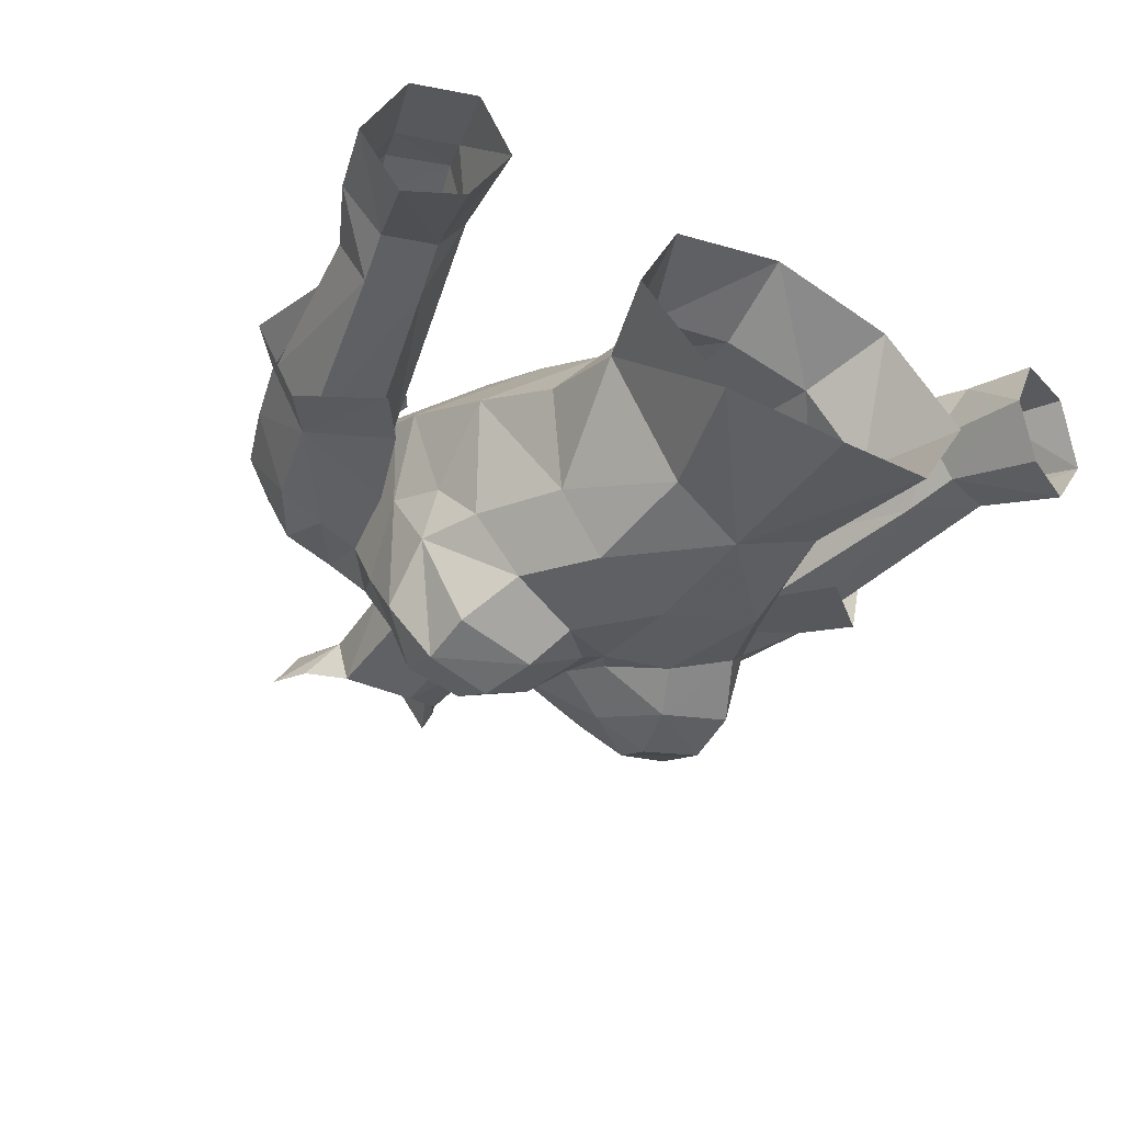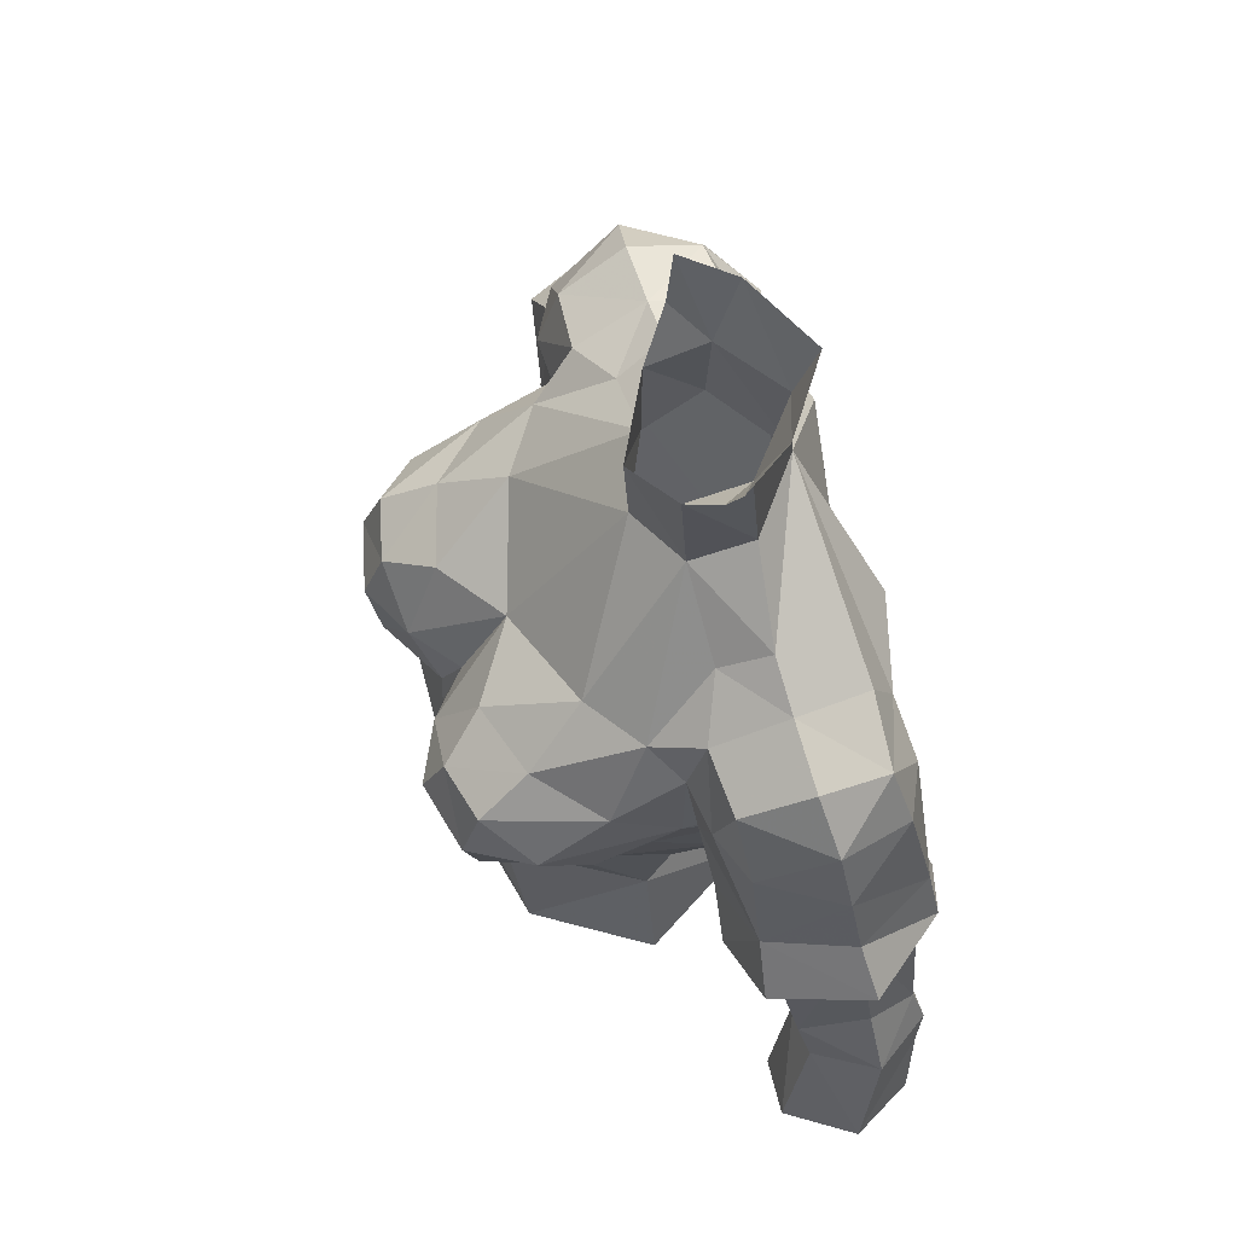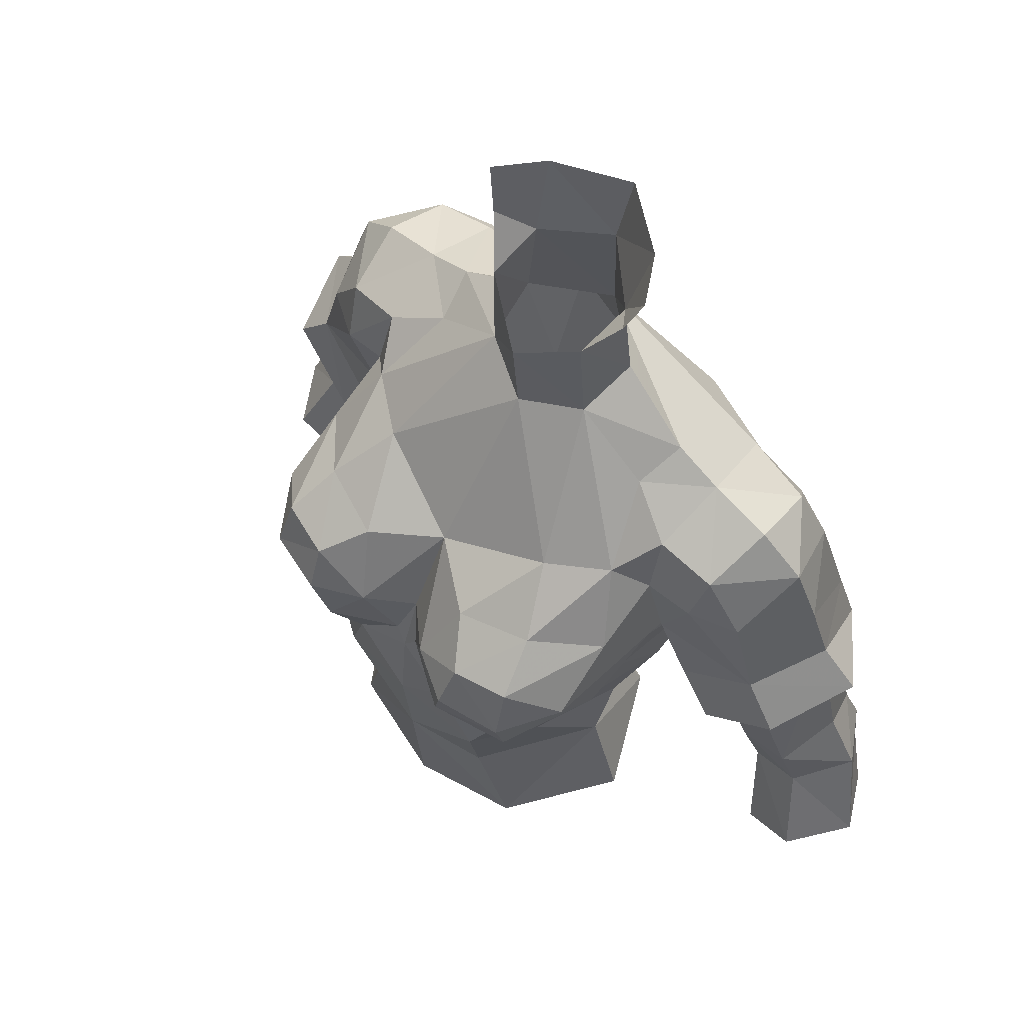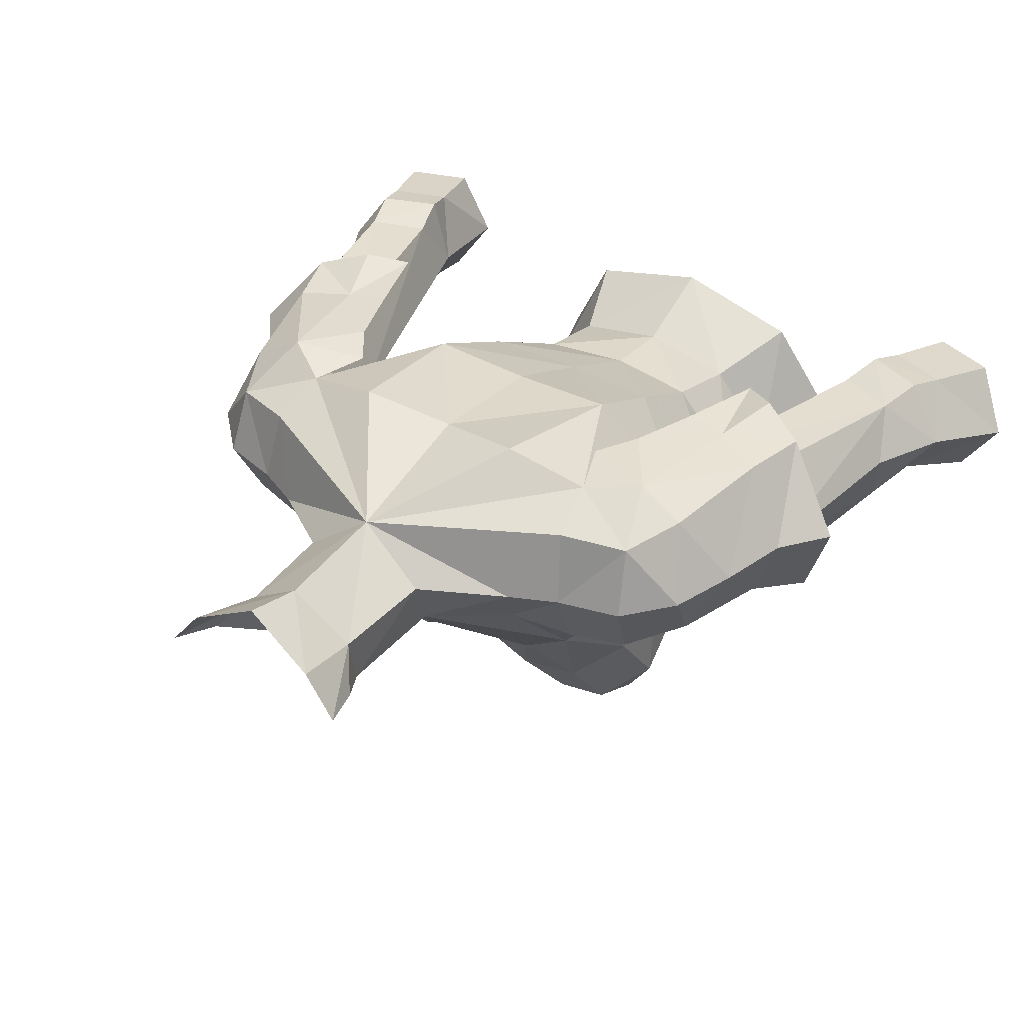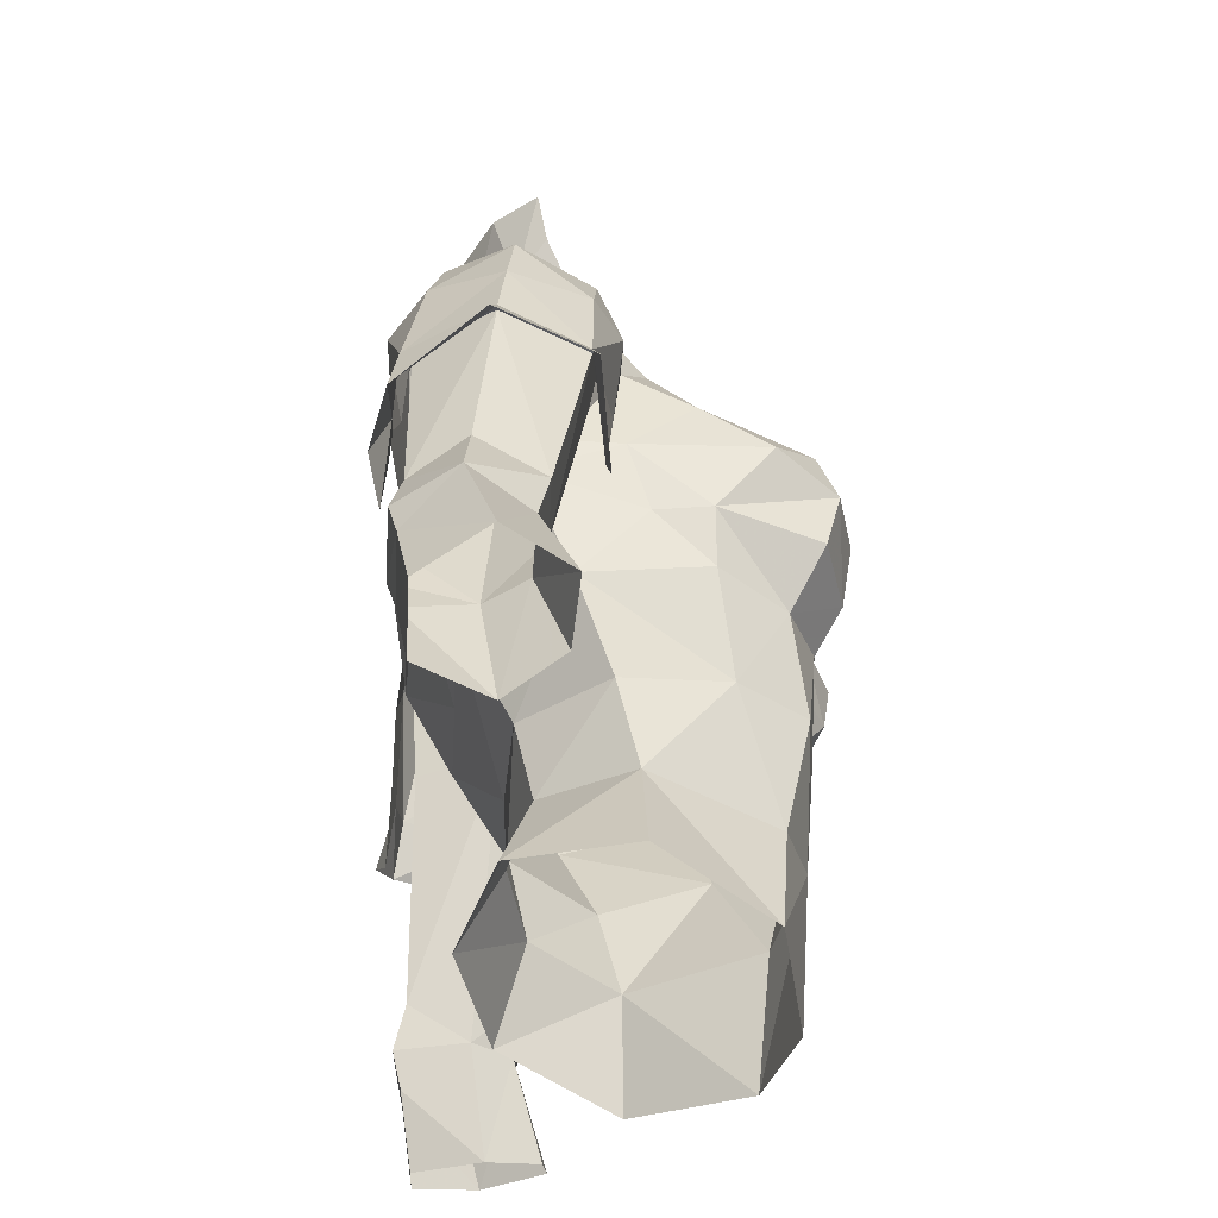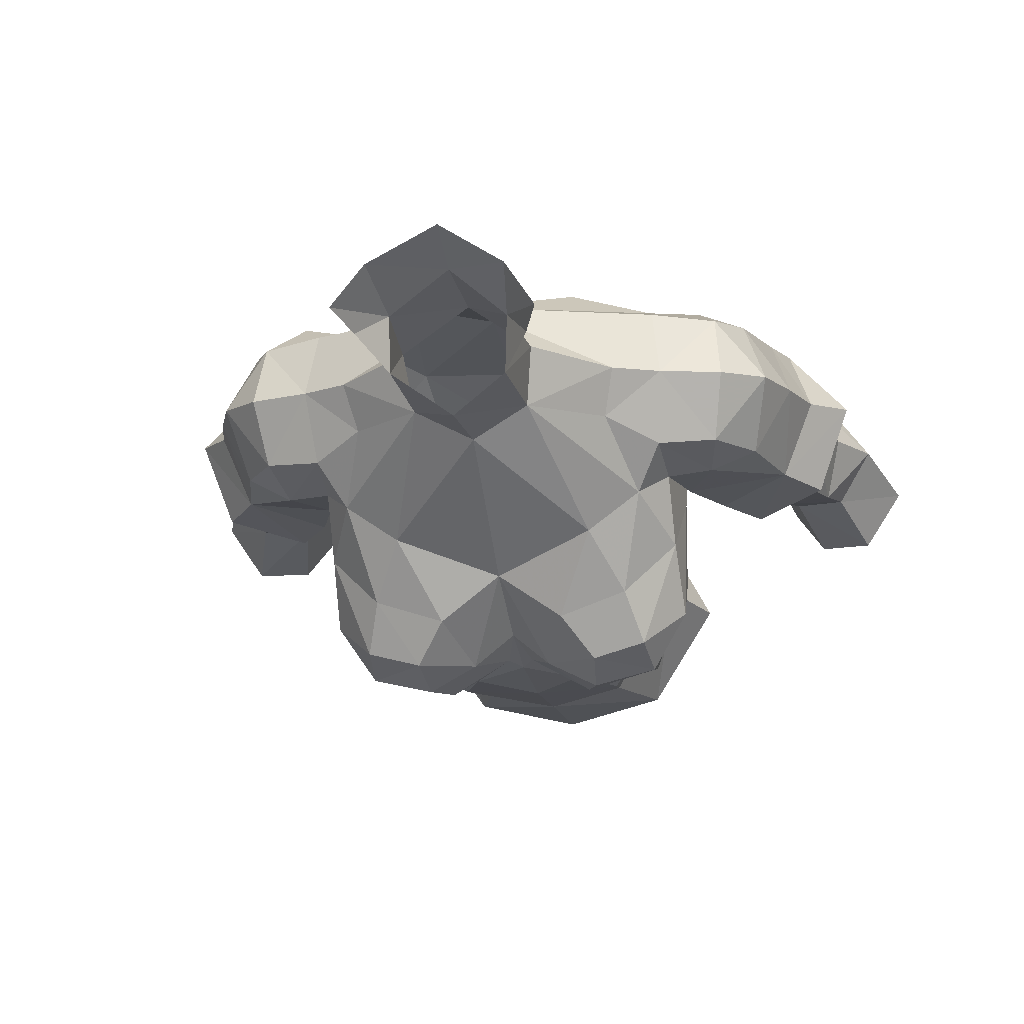
<metadata>
{"format":"obj","ext":"obj","renderer":"f3d","projection":"perspective","resolution":1024,"background":"white","views":[{"elev":-37.0,"azim":146.4,"up":"+Y"},{"elev":68.8,"azim":72.8,"up":"+Z"},{"elev":62.7,"azim":44.0,"up":"+Z"},{"elev":36.7,"azim":35.2,"up":"+Y"},{"elev":-43.1,"azim":-92.7,"up":"+Z"},{"elev":-17.5,"azim":10.2,"up":"+Y"}]}
</metadata>
<code>
g knight_armour_female_31041
v 4.53 -3.936 63.52
v 4.952 -2.485 64.78
v 5.183 -3.995 65.12
v 3.671 -5.005 68.39
v 1.76 -5.601 68.17
v 2.614 -6.704 67.36
v 4.097 -6.323 67.46
v 3.382 -5.626 63.25
v 4.178 -6.451 64.67
v 2.084 -7.021 64.71
v 1.559 -6.366 63.63
v 5.166 0.5102 71.54
v 3.579 -0.72 71.46
v 4.99 -1.323 70.64
v 4.295 -2.466 69.78
v 2.422 -6.07 60.98
v 2.681 1.803 63.33
v 2.826 3.012 65.92
v 5.395 0.3487 65.46
v 4.921 -0.7885 62.83
v -0.005141 2.102 73.31
v 4.685 3.073 69.66
v 2.443 3.635 69.97
v 5.333 -1.914 66.47
v 1.517 -0.9196 75.85
v -0.1028 -1.641 74.77
v 1.593 -0.7759 72.88
v 1.809 0.7202 73.52
v 1.633 0.5515 76.26
v -0.005128 1.766 63.13
v -0.005131 2.897 65.89
v 2.811 -3.488 69.62
v 5.087 -1.801 69.01
v 5.13 -3.558 67.94
v -0.005124 -1.551 72.48
v -0.00513 -4.414 68.55
v 0.3464 -6.047 64.86
v -0.005129 -5.596 66.15
v -0.005129 -6.155 64.35
v -0.005129 -6.383 61.73
v -0.005126 -6.131 58.6
v 2.132 -5.457 58.07
v 5.244 -5.299 66.61
v 3.361 0.6361 56.1
v 2.492 -0.06113 58.43
v 4.007 -2.262 58.13
v 4.998 -2.337 55.44
v 5.651 3.005 69.07
v 5.424 0.7188 66.43
v 4.685 3.073 69.66
v 5.424 0.7188 66.43
v 2.411 0.4081 60.62
v 4.172 -1.71 60.49
v 1.937 1.142 78.37
v 2.731 -0.07967 78.34
v 0.1015 1.857 76.53
v 0.1564 2.369 78.3
v 4.236 -6.809 66.09
v -0.005141 2.102 73.31
v 3.044 -5.191 54.87
v 3.546 -4.356 61.02
v 2.303 -0.3033 77.1
v 6.287 2.813 66.24
v 5.424 0.7188 66.43
v 6.343 -1.029 66.46
v 5.087 -1.801 69.01
v -0.005133 3.211 69.48
v 1.105 -6.559 66.36
v -0.005129 -5.836 54.33
v -0.005131 1.56 56.21
v -0.005128 0.4654 58.49
v 2.494 -7.247 66.19
v 7.8 2.759 60.38
v 7.653 1.166 59.22
v 7.985 2.849 66.4
v 9.373 2.764 60.94
v 9.113 1.051 66.5
v 9.819 1.454 61.85
v 9.764 0.08489 59.74
v 10.73 1.566 60.11
v 9.397 -0.1828 61.13
v 7.972 -0.1718 60.74
v 8.371 0.1452 59.31
v 8.143 3.044 59.27
v 9.717 3.026 59.84
v 8.187 -1.035 66.25
v 7.653 1.166 59.22
v 8.166 0.7445 56.23
v 9.052 -0.6261 56.77
v 11.64 0.8607 57.62
v 10.69 2.495 57.01
v 10 2.805 58.89
v 10.54 -0.7693 57.45
v 8.434 2.804 58.34
v 9.006 2.489 56.41
v 8.166 0.7445 56.23
v -0.005128 0.5648 60.42
v 3.883 0.4859 72.11
v 4.917 2.424 71.09
v 3.883 0.4859 72.11
v 6.079 -1.377 68.88
v 6.317 -1.594 68.77
v 4.99 -1.323 70.64
v 5.087 -1.801 69.01
v 4.685 3.073 69.66
v 4.917 2.424 71.09
v 6.668 2.319 70.54
v 6.086 3.243 68.86
v 6.574 -1.189 70.26
v 5.166 0.5102 71.54
v 7.391 2.648 69.04
v 8.655 0.8786 68.33
v 8.029 3.122 66.2
v 7.602 -1.08 68.7
v 8.304 -1.031 66.25
v 6.61 3.272 65.54
v 5.464 3.343 65.35
v 4.847 3.341 67.16
v 8.033 0.7159 69.99
v 6.328 -1.41 64.71
v 7.35 -1.489 63.36
v 9.305 -1.162 64.98
v 6.85 0.525 71.12
v 4.109 3.207 68.19
v 5.512 -1.603 66.85
v 10.21 1.202 65.47
v 9.172 1.049 66.59
v 8.497 3.31 64.69
v 6.166 3.413 63.25
v 7.195 3.697 63.97
v 6.85 0.525 71.12
v 1.809 0.7202 73.52
v 5.166 0.5102 71.54
v -4.54 -3.936 63.52
v -5.039 -3.891 64.89
v -4.963 -2.485 64.78
v -3.681 -5.005 68.39
v -4.107 -6.323 67.46
v -2.624 -6.704 67.36
v -1.77 -5.601 68.17
v -3.392 -5.626 63.25
v -2.095 -7.021 64.71
v -1.569 -6.366 63.63
v -5.176 0.5102 71.54
v -5 -1.323 70.64
v -3.59 -0.72 71.46
v -4.306 -2.466 69.78
v -2.433 -6.07 60.98
v -2.691 1.803 63.33
v -4.931 -0.7885 62.83
v -5.406 0.3487 65.46
v -2.836 3.012 65.92
v -4.696 3.073 69.66
v -4.927 2.424 71.09
v -2.453 3.635 69.97
v -5.344 -1.914 66.47
v -1.606 -0.7632 75.9
v -1.603 -0.776 72.88
v -1.561 0.7115 76.31
v -1.819 0.7202 73.52
v -2.822 -3.488 69.62
v -5.14 -3.558 67.94
v -5.097 -1.801 69.01
v -0.3566 -6.047 64.86
v -2.142 -5.457 58.07
v -5.254 -5.299 66.61
v -3.371 0.6361 56.1
v -5.009 -2.337 55.44
v -4.018 -2.262 58.13
v -2.502 -0.06113 58.43
v -5.662 3.005 69.07
v -4.696 3.073 69.66
v -5.434 0.7188 66.43
v -5.434 0.7188 66.43
v -2.421 0.4081 60.62
v -4.182 -1.71 60.49
v -1.734 1.326 78.43
v -2.647 0.1898 78.42
v -4.247 -6.809 66.09
v -4.188 -6.451 64.67
v -3.054 -5.191 54.87
v -3.557 -4.356 61.02
v -2.284 -0.07347 77.18
v -6.298 2.813 66.24
v -5.434 0.7188 66.43
v -5.097 -1.801 69.01
v -6.353 -1.029 66.46
v -1.116 -6.559 66.36
v -2.504 -7.247 66.19
v -7.664 1.166 59.22
v -7.811 2.759 60.38
v -9.384 2.764 60.94
v -7.996 2.849 66.4
v -9.829 1.454 61.85
v -9.123 1.051 66.5
v -9.775 0.08483 59.74
v -9.407 -0.1828 61.13
v -10.74 1.566 60.11
v -7.982 -0.1718 60.74
v -8.381 0.1451 59.31
v -8.154 3.044 59.27
v -9.727 3.026 59.84
v -8.198 -1.035 66.25
v -7.664 1.166 59.22
v -9.062 -0.6261 56.77
v -8.176 0.7444 56.23
v -11.65 0.8607 57.62
v -10.01 2.805 58.89
v -10.7 2.495 57.01
v -10.55 -0.7694 57.45
v -8.444 2.804 58.34
v -9.017 2.489 56.41
v -8.176 0.7444 56.23
v -3.893 0.4858 72.11
v -3.893 0.4858 72.11
v -6.089 -1.377 68.88
v -6.306 -1.817 68.82
v -5.097 -1.801 69.01
v -5 -1.323 70.64
v -4.696 3.073 69.66
v -5.911 3.548 68.99
v -6.678 2.319 70.54
v -4.927 2.424 71.09
v -5.176 0.5102 71.54
v -6.584 -1.189 70.26
v -7.402 2.648 69.04
v -8.039 3.122 66.2
v -8.665 0.8786 68.33
v -8.315 -1.031 66.25
v -7.613 -1.08 68.7
v -6.623 3.266 65.65
v -4.857 3.341 67.16
v -5.525 3.346 65.32
v -8.043 0.7159 69.99
v -9.315 -1.162 64.98
v -7.36 -1.489 63.36
v -6.339 -1.41 64.71
v -6.86 0.525 71.12
v -4.119 3.207 68.19
v -5.535 -1.608 66.98
v -9.182 1.048 66.59
v -10.16 1.2 65.47
v -8.507 3.31 64.69
v -6.176 3.413 63.25
v -7.205 3.697 63.97
v -6.86 0.525 71.12
v -1.819 0.7202 73.52
v -5.176 0.5102 71.54
f 1 2 3
f 4 5 6
f 6 7 4
f 8 3 9
f 10 11 8
f 12 13 14
f 14 13 15
f 11 16 8
f 17 18 19
f 19 20 17
f 21 22 23
f 23 22 18
f 19 24 2
f 25 26 27
f 25 28 29
f 20 2 1
f 30 31 18
f 18 17 30
f 15 13 27
f 27 32 15
f 24 33 34
f 35 36 32
f 32 27 35
f 37 38 39
f 16 40 41
f 41 42 16
f 34 4 7
f 7 43 34
f 44 45 46
f 46 47 44
f 48 49 50
f 22 51 19
f 52 17 20
f 20 53 52
f 24 19 51
f 51 33 24
f 22 19 18
f 54 55 29
f 54 29 56
f 56 57 54
f 32 4 15
f 34 33 15
f 58 9 3
f 3 43 58
f 28 59 29
f 46 60 47
f 46 61 42
f 55 62 29
f 48 63 49
f 64 65 66
f 23 67 21
f 67 23 18
f 5 32 36
f 5 36 68
f 1 8 61
f 60 41 69
f 45 44 70
f 70 71 45
f 10 9 58
f 68 10 72
f 11 40 16
f 49 63 73
f 73 74 49
f 63 75 76
f 76 73 63
f 76 75 77
f 77 78 76
f 79 80 81
f 82 83 79
f 79 81 82
f 74 73 84
f 84 73 76
f 76 85 84
f 80 85 76
f 77 86 81
f 81 78 77
f 82 87 83
f 83 87 88
f 88 89 83
f 90 91 92
f 92 80 90
f 64 87 82
f 82 65 64
f 79 93 90
f 90 80 79
f 94 92 91
f 91 95 94
f 94 95 96
f 96 74 94
f 83 89 93
f 93 79 83
f 92 94 84
f 84 85 92
f 80 92 85
f 94 74 84
f 25 29 62
f 71 97 52
f 52 45 71
f 53 61 46
f 58 43 7
f 5 68 6
f 10 8 9
f 61 8 16
f 42 61 16
f 14 15 33
f 78 81 80
f 76 78 80
f 67 18 31
f 1 61 20
f 53 46 45
f 45 52 53
f 97 30 17
f 17 52 97
f 20 61 53
f 58 7 6
f 6 72 58
f 6 68 72
f 43 3 24
f 68 36 38
f 39 11 37
f 40 11 39
f 21 98 99
f 13 12 100
f 82 81 86
f 86 65 82
f 65 86 101
f 66 65 101
f 19 2 20
f 11 10 37
f 37 10 68
f 38 37 68
f 5 4 32
f 4 34 15
f 72 10 58
f 34 43 24
f 2 24 3
f 25 27 28
f 26 35 27
f 59 56 29
f 102 103 104
f 105 106 107
f 107 108 105
f 103 109 110
f 106 110 107
f 111 112 113
f 112 114 115
f 116 117 118
f 118 108 116
f 119 109 114
f 109 102 114
f 119 111 107
f 115 120 121
f 121 122 115
f 110 109 123
f 107 111 108
f 108 118 124
f 124 105 108
f 125 102 104
f 115 122 126
f 126 127 115
f 114 102 115
f 127 126 128
f 128 113 127
f 129 117 116
f 116 130 129
f 116 113 128
f 128 130 116
f 111 113 108
f 125 115 102
f 120 115 125
f 107 110 131
f 119 107 131
f 115 127 112
f 112 127 113
f 111 119 112
f 112 119 114
f 102 109 103
f 119 123 109
f 113 116 108
f 60 42 41
f 100 27 13
f 21 132 98
f 98 133 99
f 100 28 27
f 134 135 136
f 137 138 139
f 139 140 137
f 141 135 134
f 142 141 143
f 144 145 146
f 145 147 146
f 143 141 148
f 149 150 151
f 151 152 149
f 21 153 154
f 155 152 153
f 151 136 156
f 157 158 26
f 157 159 160
f 150 134 136
f 30 149 152
f 152 31 30
f 147 161 158
f 158 146 147
f 156 162 163
f 35 158 161
f 161 36 35
f 164 39 38
f 148 165 41
f 41 40 148
f 162 166 138
f 138 137 162
f 167 168 169
f 169 170 167
f 171 172 173
f 153 151 174
f 175 176 150
f 150 149 175
f 156 163 174
f 174 151 156
f 153 152 151
f 177 159 178
f 177 57 56
f 56 159 177
f 161 147 137
f 162 147 163
f 179 166 135
f 135 180 179
f 160 159 59
f 169 168 181
f 169 165 182
f 178 159 183
f 171 173 184
f 185 186 187
f 155 21 67
f 67 152 155
f 140 36 161
f 140 188 36
f 134 182 141
f 181 69 41
f 170 71 70
f 70 167 170
f 142 179 180
f 188 189 142
f 143 148 40
f 173 190 191
f 191 184 173
f 184 191 192
f 192 193 184
f 192 194 195
f 195 193 192
f 196 197 198
f 199 197 196
f 196 200 199
f 190 201 191
f 201 202 192
f 192 191 201
f 198 192 202
f 195 194 197
f 197 203 195
f 199 200 204
f 200 205 206
f 206 204 200
f 207 198 208
f 208 209 207
f 185 187 199
f 199 204 185
f 196 198 207
f 207 210 196
f 211 212 209
f 209 208 211
f 211 190 213
f 213 212 211
f 200 196 210
f 210 205 200
f 208 202 201
f 201 211 208
f 198 202 208
f 211 201 190
f 157 183 159
f 71 170 175
f 175 97 71
f 176 169 182
f 179 138 166
f 140 139 188
f 142 180 141
f 182 148 141
f 165 148 182
f 145 163 147
f 194 198 197
f 192 198 194
f 67 31 152
f 134 150 182
f 176 175 170
f 170 169 176
f 97 175 149
f 149 30 97
f 150 176 182
f 179 189 139
f 139 138 179
f 139 189 188
f 166 156 135
f 188 38 36
f 39 164 143
f 40 39 143
f 21 154 214
f 146 215 144
f 199 187 203
f 203 197 199
f 187 216 203
f 186 216 187
f 151 150 136
f 143 164 142
f 164 188 142
f 38 188 164
f 140 161 137
f 137 147 162
f 189 179 142
f 162 156 166
f 136 135 156
f 157 160 158
f 26 158 35
f 59 159 56
f 217 218 219
f 220 221 222
f 222 223 220
f 219 224 225
f 223 222 224
f 226 227 228
f 228 229 230
f 231 221 232
f 232 233 231
f 234 230 225
f 225 230 217
f 234 222 226
f 229 235 236
f 236 237 229
f 224 238 225
f 222 221 226
f 221 220 239
f 239 232 221
f 240 218 217
f 229 241 242
f 242 235 229
f 230 229 217
f 241 227 243
f 243 242 241
f 244 245 231
f 231 233 244
f 231 245 243
f 243 227 231
f 226 221 227
f 240 217 229
f 237 240 229
f 222 246 224
f 234 246 222
f 229 228 241
f 228 227 241
f 226 228 234
f 228 230 234
f 217 219 225
f 234 225 238
f 227 221 231
f 169 181 165
f 181 41 165
f 215 146 158
f 21 214 247
f 214 154 248
f 215 158 160
f 46 42 60
f 141 180 135
f 8 1 3
f 21 99 22
f 21 155 153

</code>
